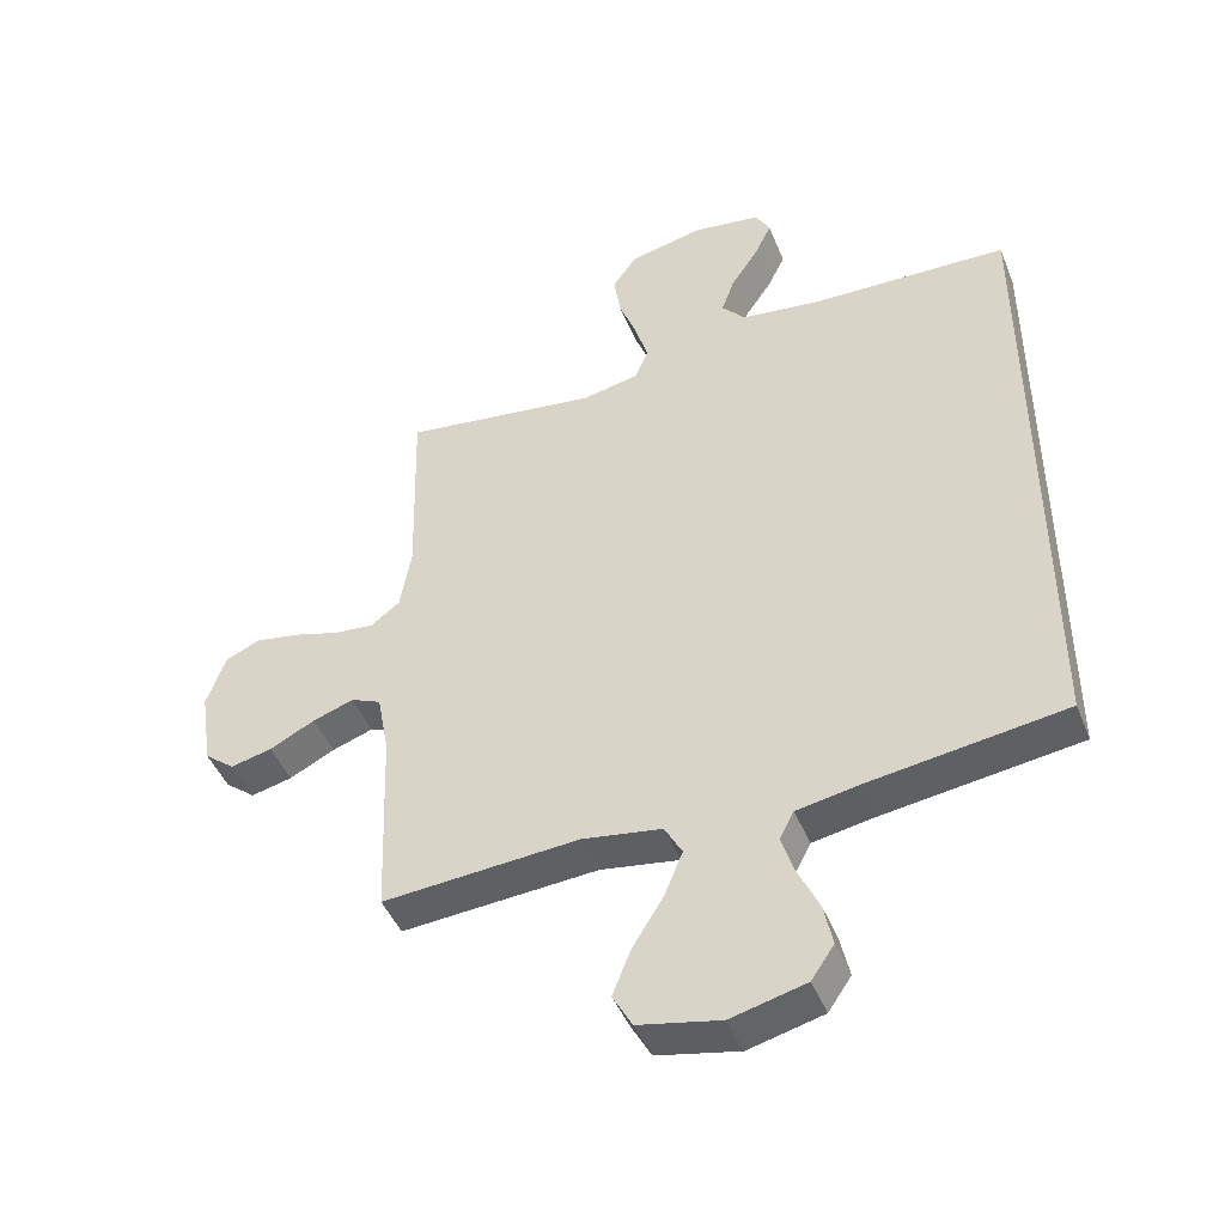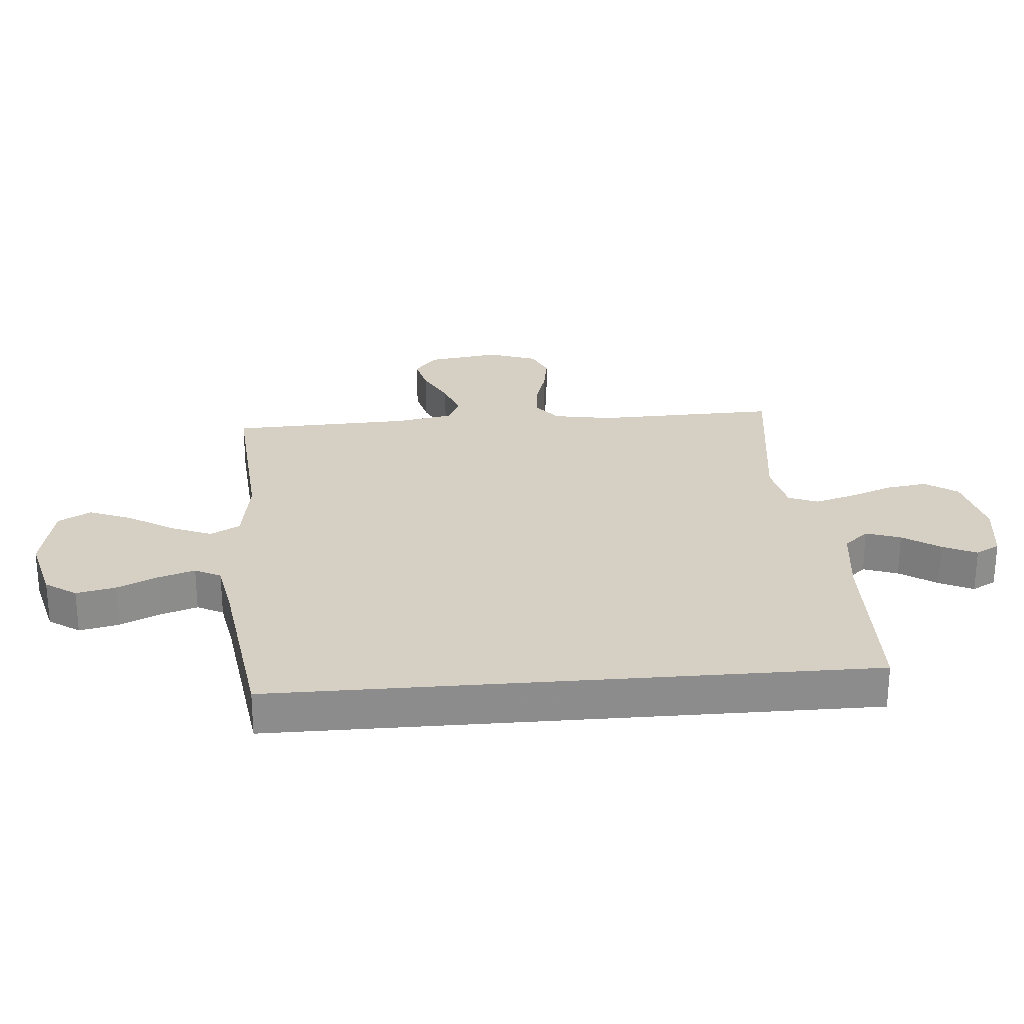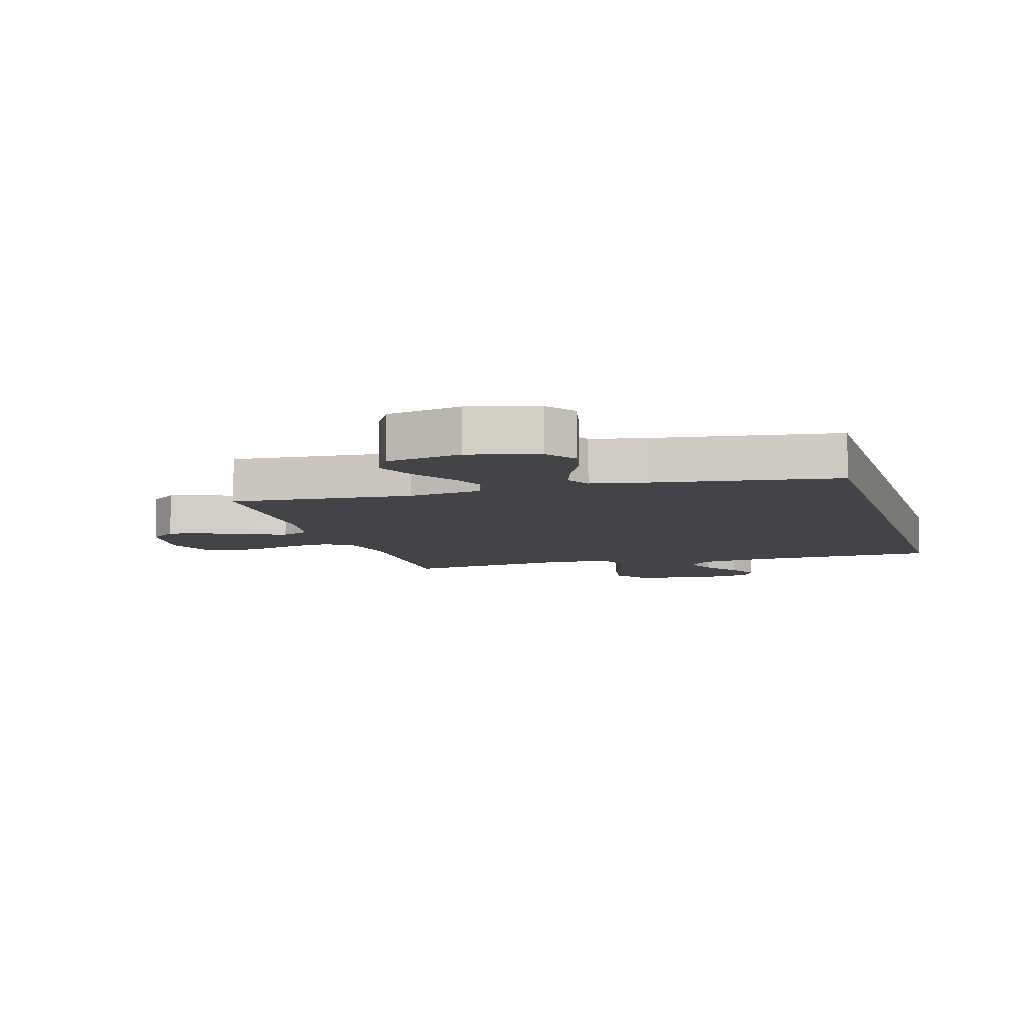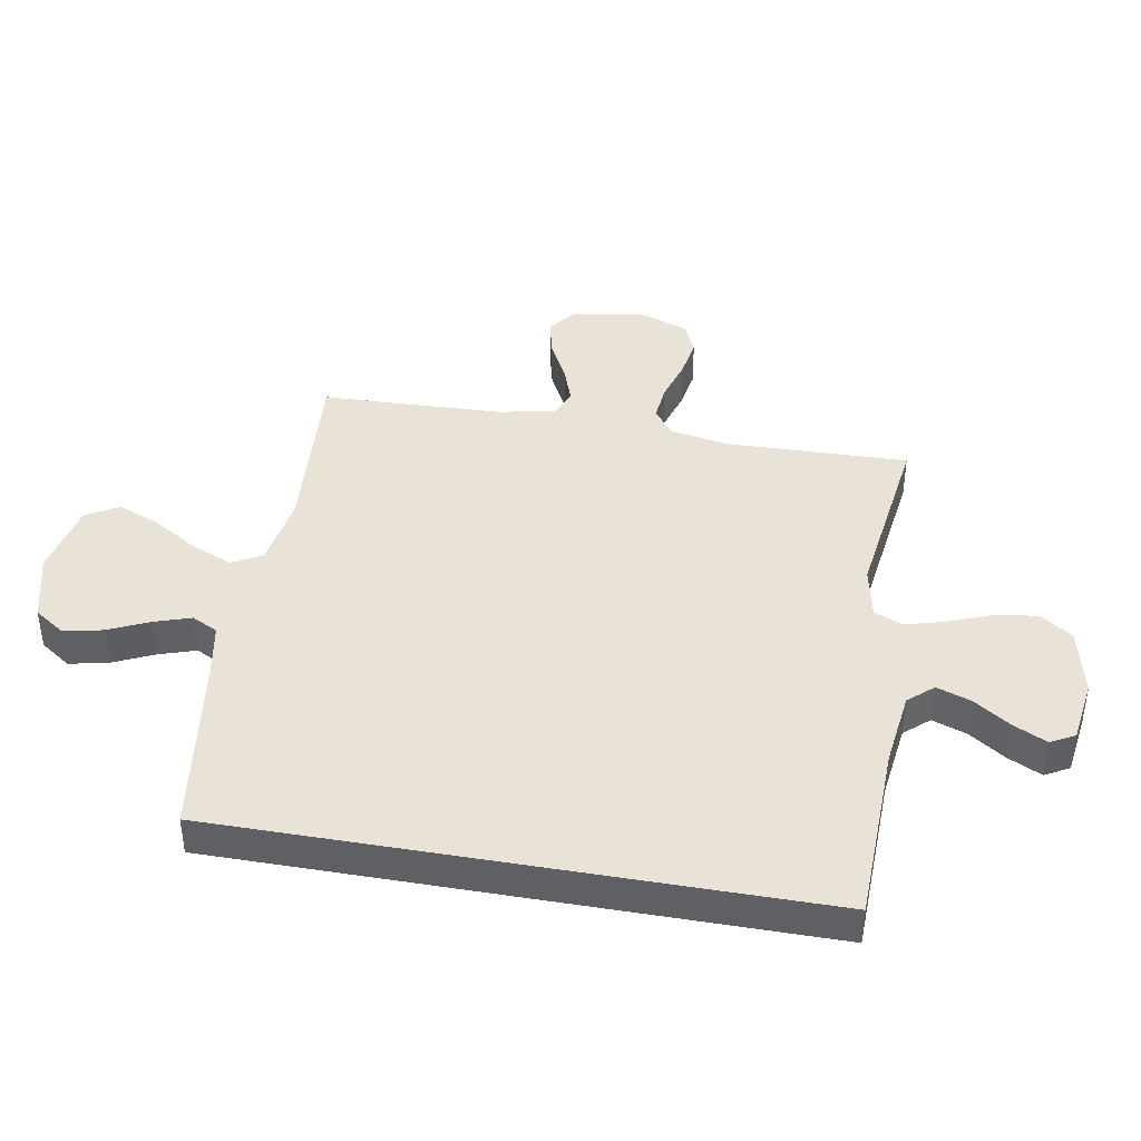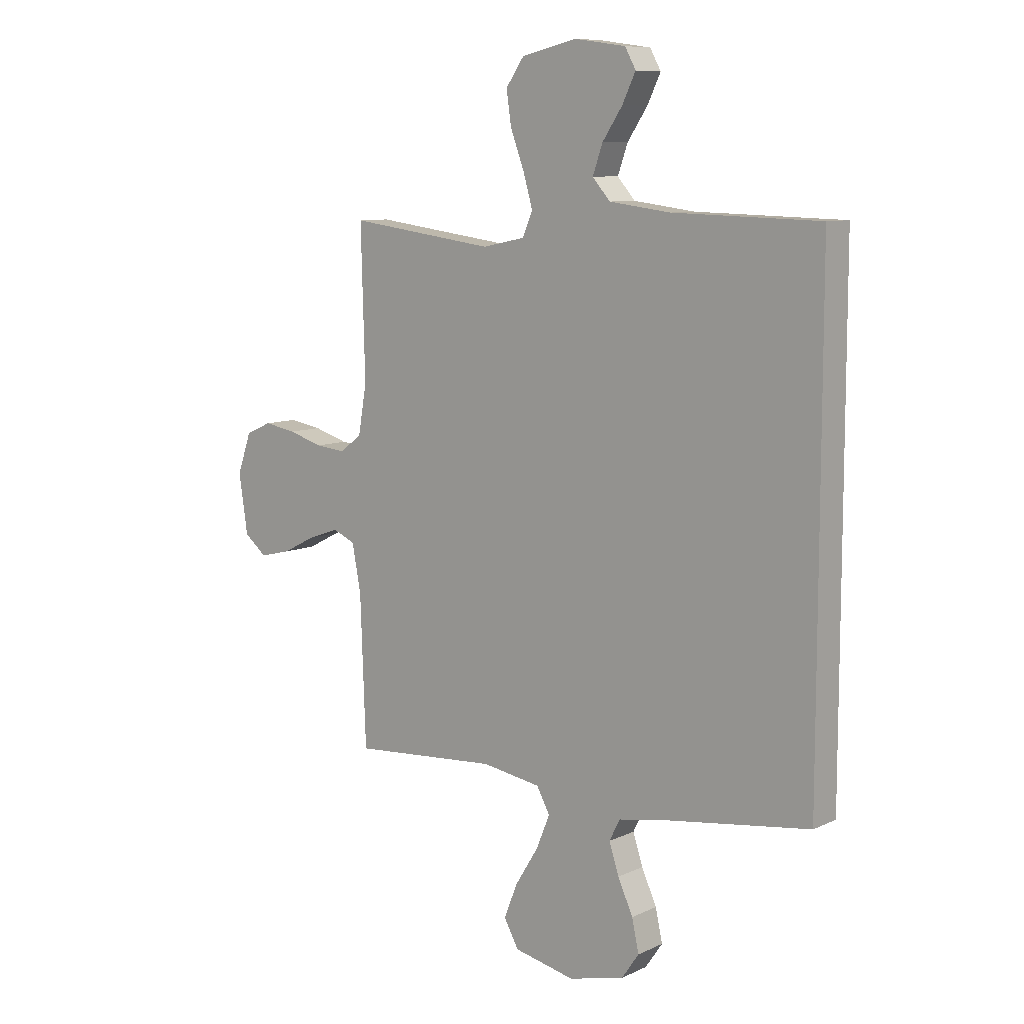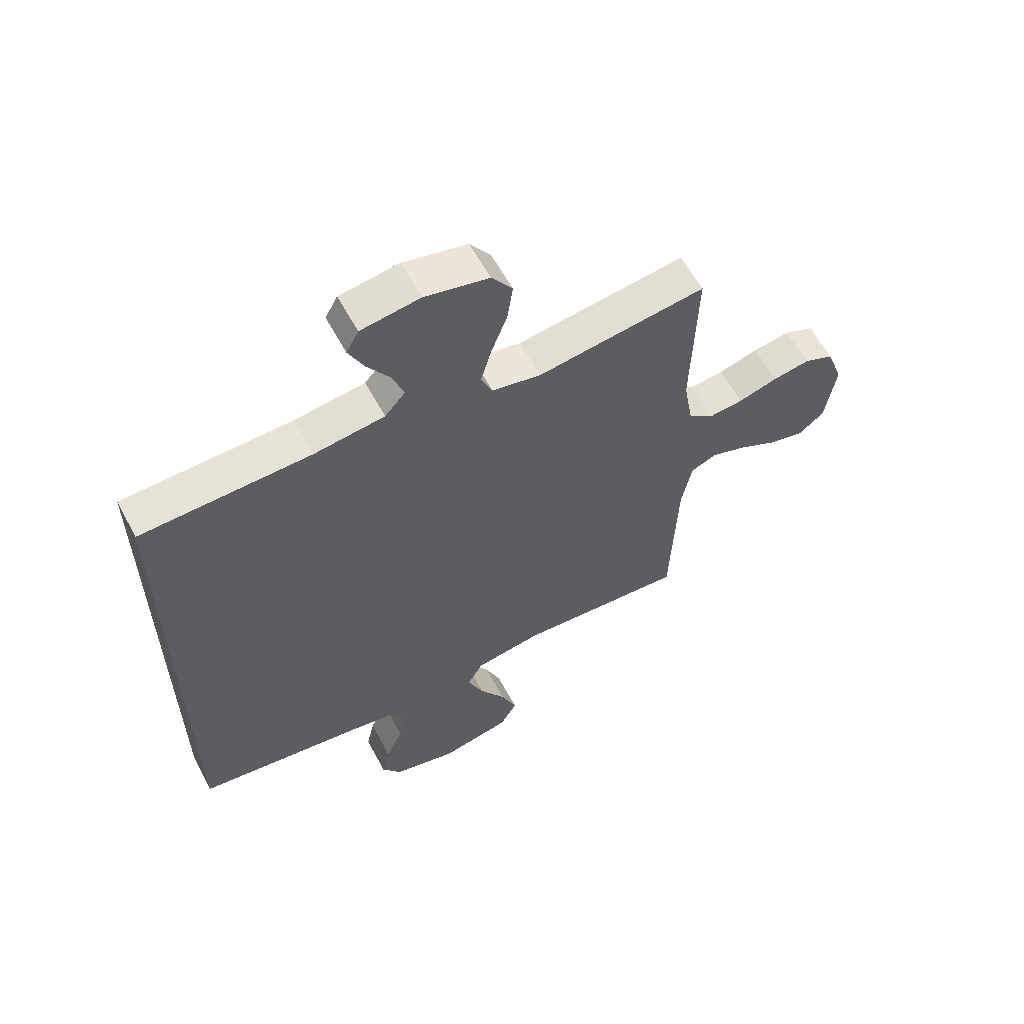
<metadata>
{"format":"obj","ext":"obj","renderer":"f3d","projection":"perspective","resolution":1024,"background":"white","views":[{"elev":-45.4,"azim":-158.8,"up":"+Z"},{"elev":26.0,"azim":-94.7,"up":"+Y"},{"elev":-8.0,"azim":-163.7,"up":"+Y"},{"elev":41.5,"azim":-80.0,"up":"+Y"},{"elev":9.1,"azim":-140.3,"up":"+Z"},{"elev":60.4,"azim":-28.2,"up":"+Z"}]}
</metadata>
<code>
v -0.5 0.07 -0.465
v -0.5 0.07 0.519
v -0.2 0.07 0.527
v -0.075 0.07 0.543
v -0.039 0.07 0.584
v -0.059 0.07 0.641
v -0.1 0.07 0.702
v -0.127 0.07 0.758
v -0.105 0.07 0.798
v 0 0.07 0.813
v 0.113 0.07 0.787
v 0.15 0.07 0.734
v 0.14 0.07 0.666
v 0.112 0.07 0.592
v 0.093 0.07 0.526
v 0.113 0.07 0.478
v 0.2 0.07 0.46
v 0.5 0.07 0.5
v 0.492 0.07 0.2
v 0.509 0.07 0.101
v 0.554 0.07 0.067
v 0.616 0.07 0.073
v 0.686 0.07 0.094
v 0.752 0.07 0.105
v 0.805 0.07 0.082
v 0.834 0.07 0
v 0.816 0.07 -0.12
v 0.77 0.07 -0.157
v 0.707 0.07 -0.142
v 0.638 0.07 -0.107
v 0.575 0.07 -0.085
v 0.529 0.07 -0.105
v 0.511 0.07 -0.2
v 0.5 0.07 -0.5
v 0.2 0.07 -0.478
v 0.079 0.07 -0.497
v 0.052 0.07 -0.546
v 0.08 0.07 -0.614
v 0.127 0.07 -0.69
v 0.155 0.07 -0.76
v 0.125 0.07 -0.814
v 0 0.07 -0.84
v -0.114 0.07 -0.811
v -0.149 0.07 -0.76
v -0.135 0.07 -0.695
v -0.104 0.07 -0.628
v -0.084 0.07 -0.567
v -0.106 0.07 -0.524
v -0.2 0.07 -0.507
v -0.5 0 -0.465
v -0.5 0 0.519
v -0.2 0 0.527
v -0.075 0 0.543
v -0.039 0 0.584
v -0.059 0 0.641
v -0.1 0 0.702
v -0.127 0 0.758
v -0.105 0 0.798
v 0 0 0.813
v 0.113 0 0.787
v 0.15 0 0.734
v 0.14 0 0.666
v 0.112 0 0.592
v 0.093 0 0.526
v 0.113 0 0.478
v 0.2 0 0.46
v 0.5 0 0.5
v 0.492 0 0.2
v 0.509 0 0.101
v 0.554 0 0.067
v 0.616 0 0.073
v 0.686 0 0.094
v 0.752 0 0.105
v 0.805 0 0.082
v 0.834 0 0
v 0.816 0 -0.12
v 0.77 0 -0.157
v 0.707 0 -0.142
v 0.638 0 -0.107
v 0.575 0 -0.085
v 0.529 0 -0.105
v 0.511 0 -0.2
v 0.5 0 -0.5
v 0.2 0 -0.478
v 0.079 0 -0.497
v 0.052 0 -0.546
v 0.08 0 -0.614
v 0.127 0 -0.69
v 0.155 0 -0.76
v 0.125 0 -0.814
v 0 0 -0.84
v -0.114 0 -0.811
v -0.149 0 -0.76
v -0.135 0 -0.695
v -0.104 0 -0.628
v -0.084 0 -0.567
v -0.106 0 -0.524
v -0.2 0 -0.507
f 44 45 46
f 43 44 46
f 42 43 46
f 41 42 46
f 40 41 46
f 39 40 46
f 38 39 46
f 37 38 46 47
f 36 37 47 48
f 33 34 35
f 36 48 49
f 35 36 49
f 33 35 49
f 32 33 49
f 28 29 30
f 27 28 30
f 26 27 30
f 25 26 30
f 24 25 30
f 23 24 30
f 22 23 30
f 21 22 30 31
f 20 21 31 32
f 17 18 19
f 1 2 3
f 49 1 3
f 32 49 3
f 20 32 3
f 19 20 3
f 17 19 3
f 16 17 3
f 12 13 14
f 11 12 14
f 10 11 14
f 9 10 14
f 8 9 14
f 7 8 14
f 6 7 14
f 5 6 14 15
f 15 16 3 4
f 4 5 15
f 95 94 93
f 95 93 92
f 95 92 91
f 95 91 90
f 95 90 89
f 95 89 88
f 95 88 87
f 96 95 87 86
f 97 96 86 85
f 84 83 82
f 98 97 85
f 98 85 84
f 98 84 82
f 98 82 81
f 79 78 77
f 79 77 76
f 79 76 75
f 79 75 74
f 79 74 73
f 79 73 72
f 79 72 71
f 80 79 71 70
f 81 80 70 69
f 68 67 66
f 52 51 50
f 52 50 98
f 52 98 81
f 52 81 69
f 52 69 68
f 52 68 66
f 52 66 65
f 63 62 61
f 63 61 60
f 63 60 59
f 63 59 58
f 63 58 57
f 63 57 56
f 63 56 55
f 64 63 55 54
f 53 52 65 64
f 64 54 53
f 1 50 51 2
f 2 51 52 3
f 3 52 53 4
f 4 53 54 5
f 5 54 55 6
f 6 55 56 7
f 7 56 57 8
f 8 57 58 9
f 9 58 59 10
f 10 59 60 11
f 11 60 61 12
f 12 61 62 13
f 13 62 63 14
f 14 63 64 15
f 15 64 65 16
f 16 65 66 17
f 17 66 67 18
f 18 67 68 19
f 19 68 69 20
f 20 69 70 21
f 21 70 71 22
f 22 71 72 23
f 23 72 73 24
f 24 73 74 25
f 25 74 75 26
f 26 75 76 27
f 27 76 77 28
f 28 77 78 29
f 29 78 79 30
f 30 79 80 31
f 31 80 81 32
f 32 81 82 33
f 33 82 83 34
f 34 83 84 35
f 35 84 85 36
f 36 85 86 37
f 37 86 87 38
f 38 87 88 39
f 39 88 89 40
f 40 89 90 41
f 41 90 91 42
f 42 91 92 43
f 43 92 93 44
f 44 93 94 45
f 45 94 95 46
f 46 95 96 47
f 47 96 97 48
f 48 97 98 49
f 49 98 50 1

</code>
